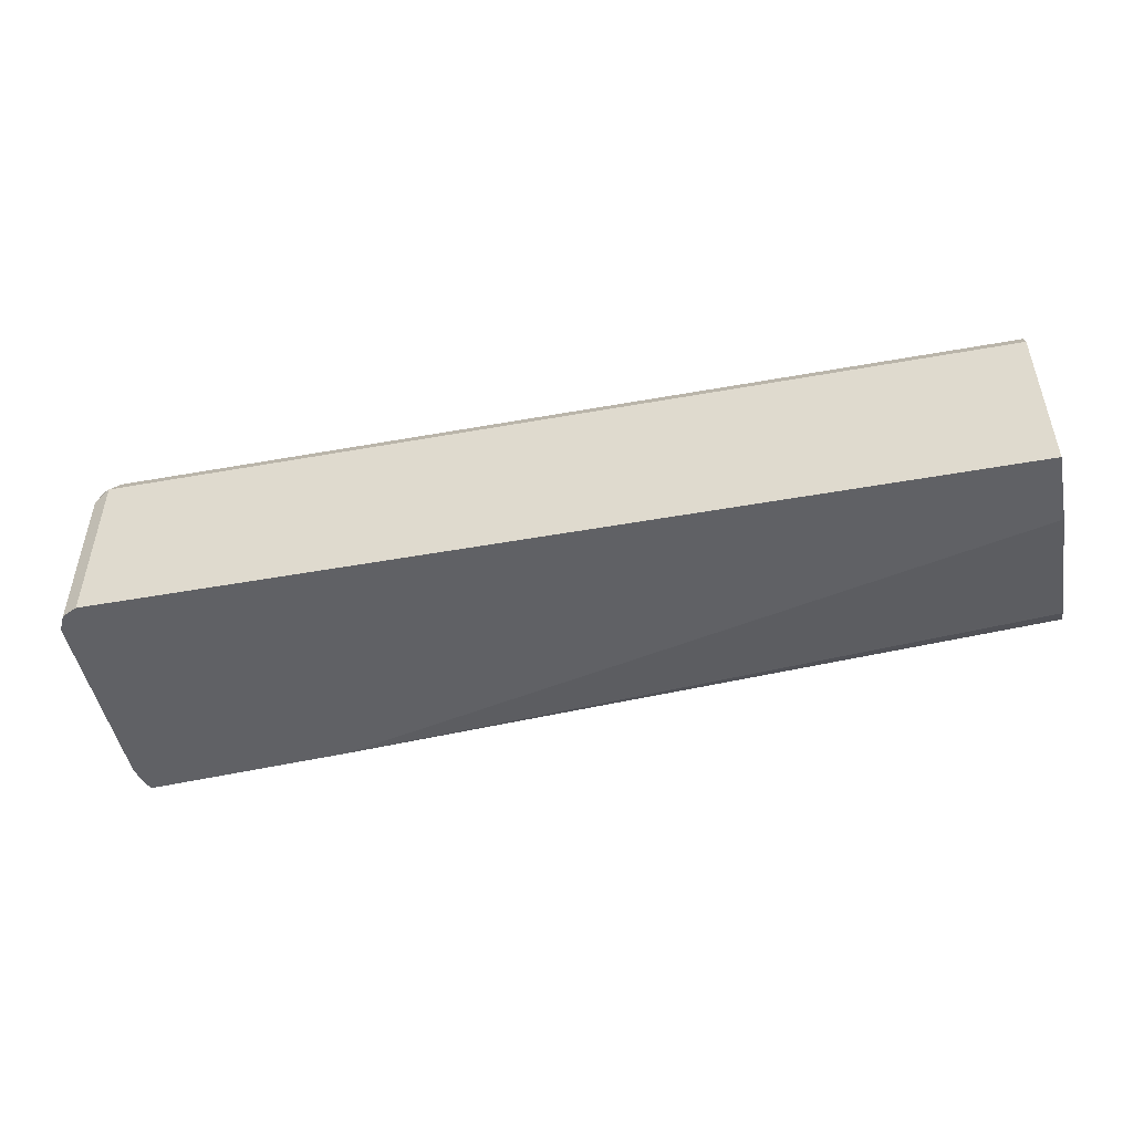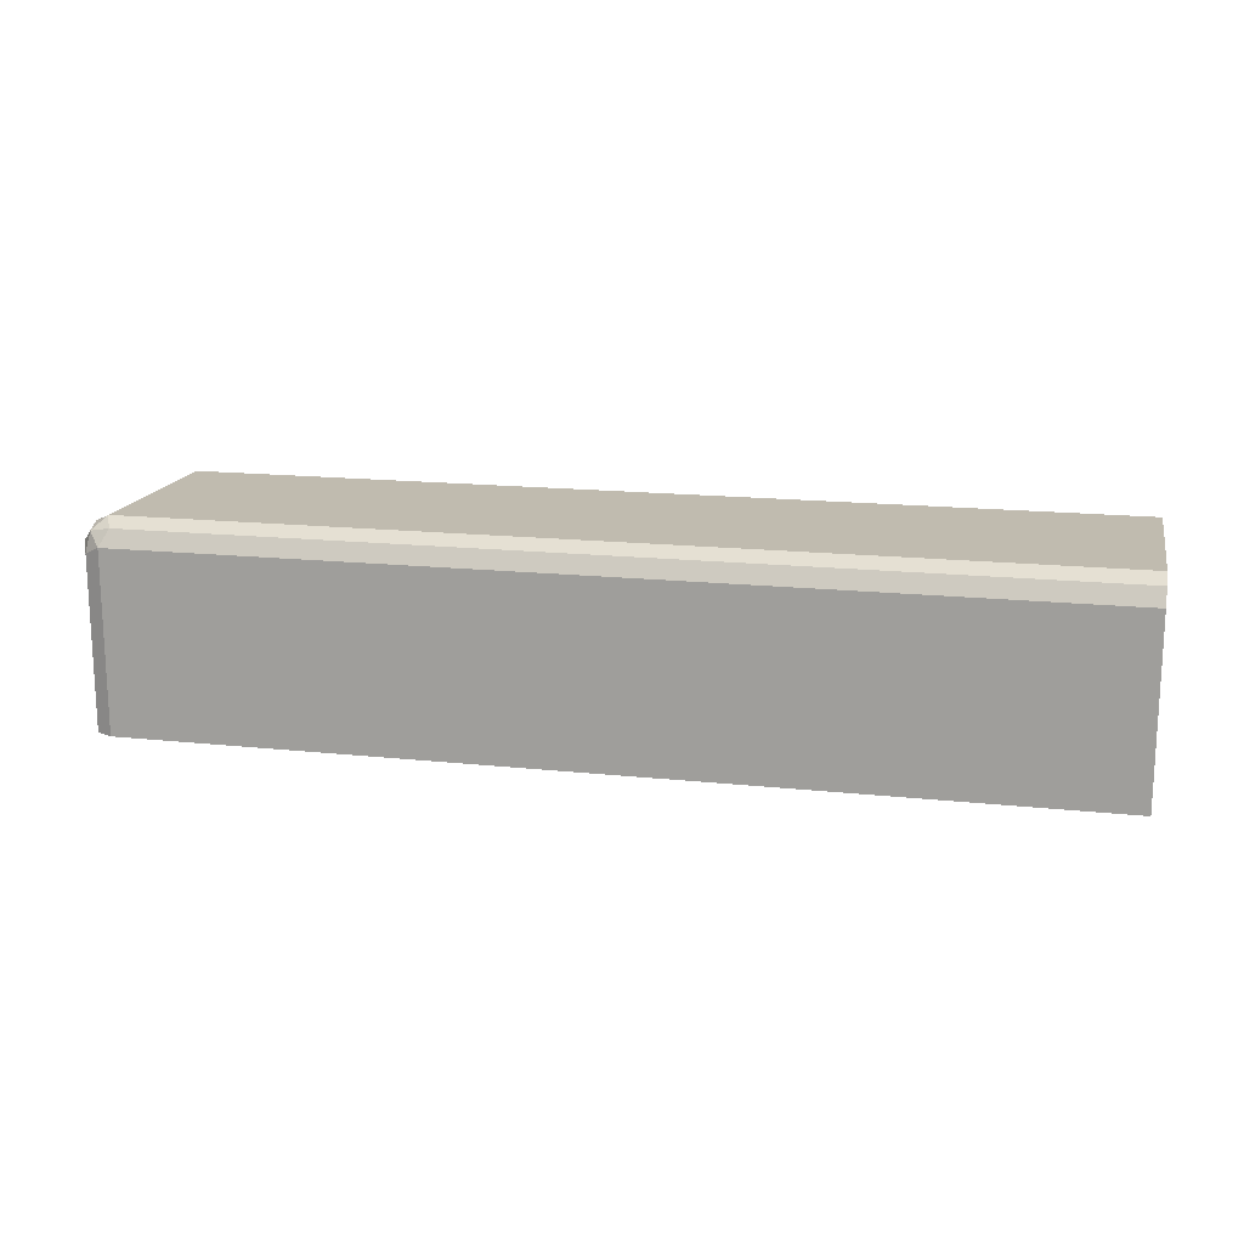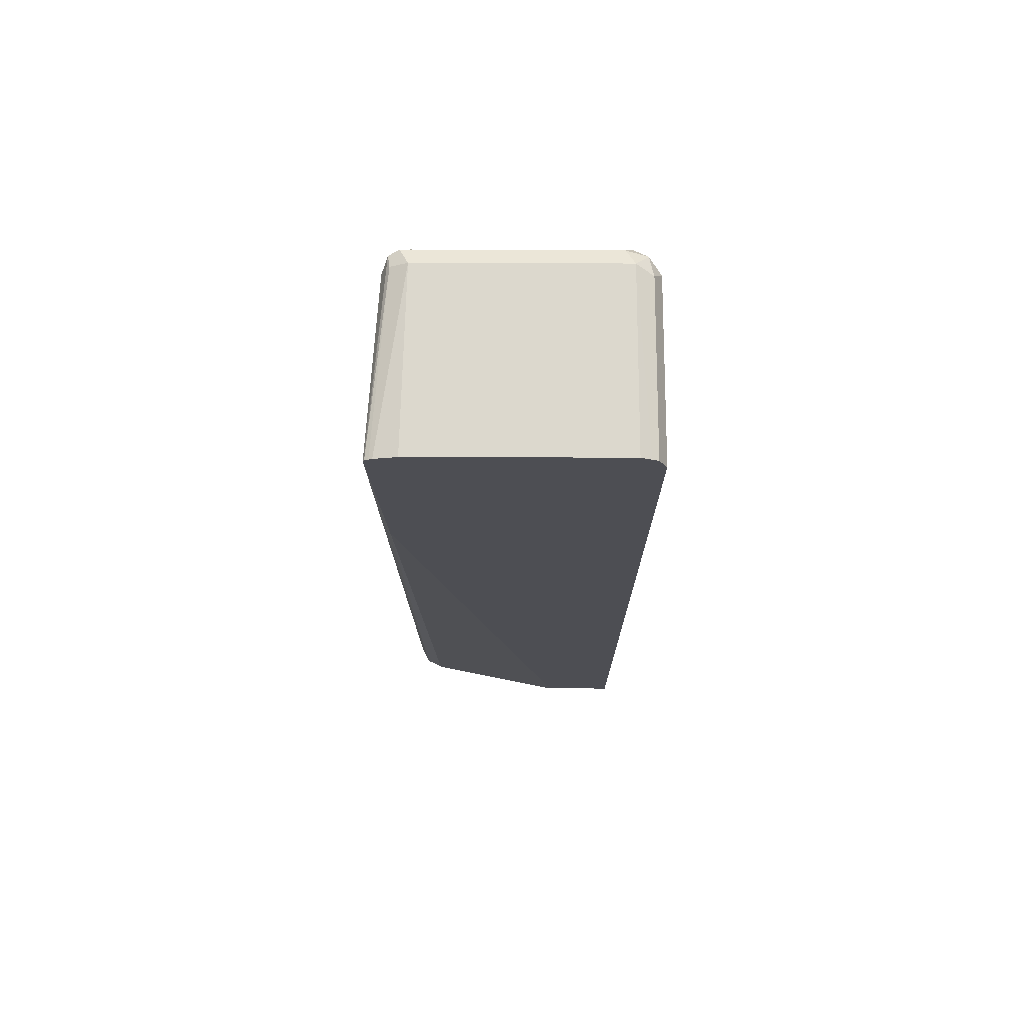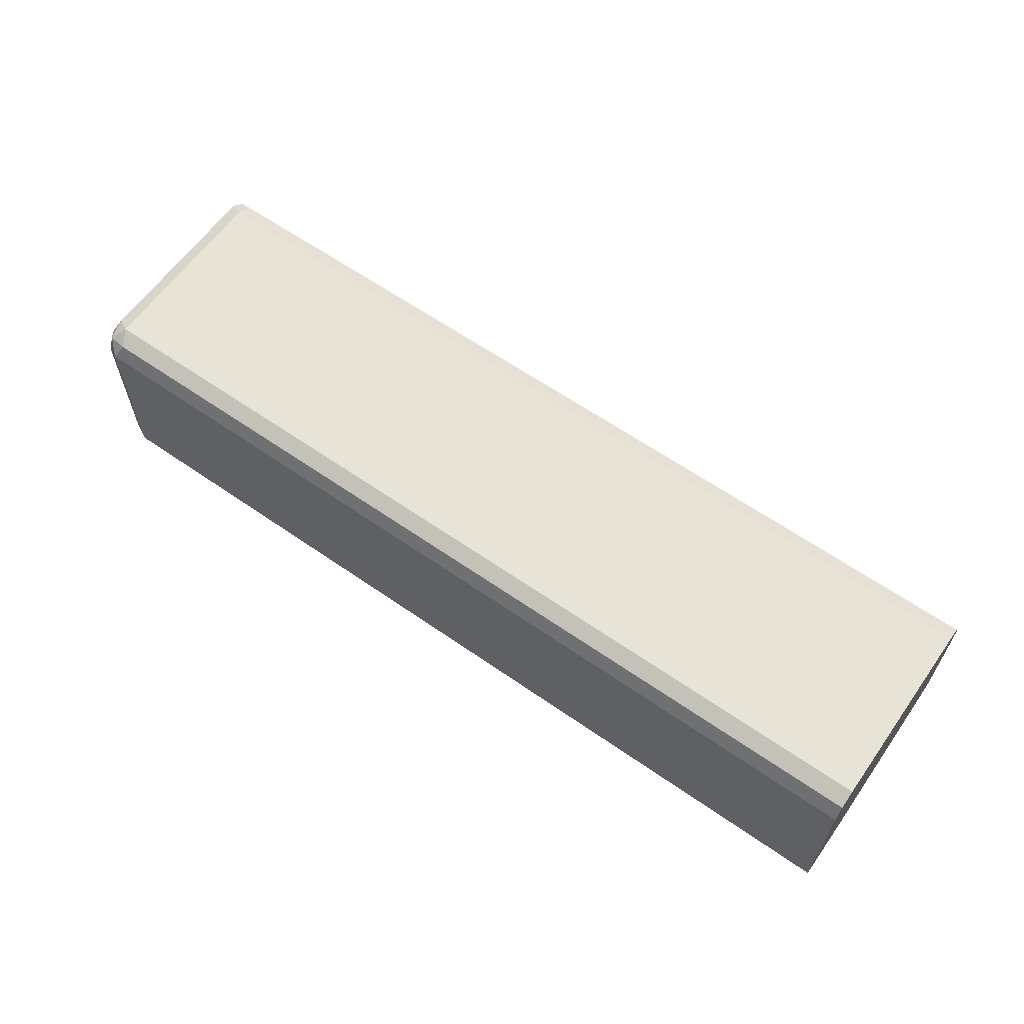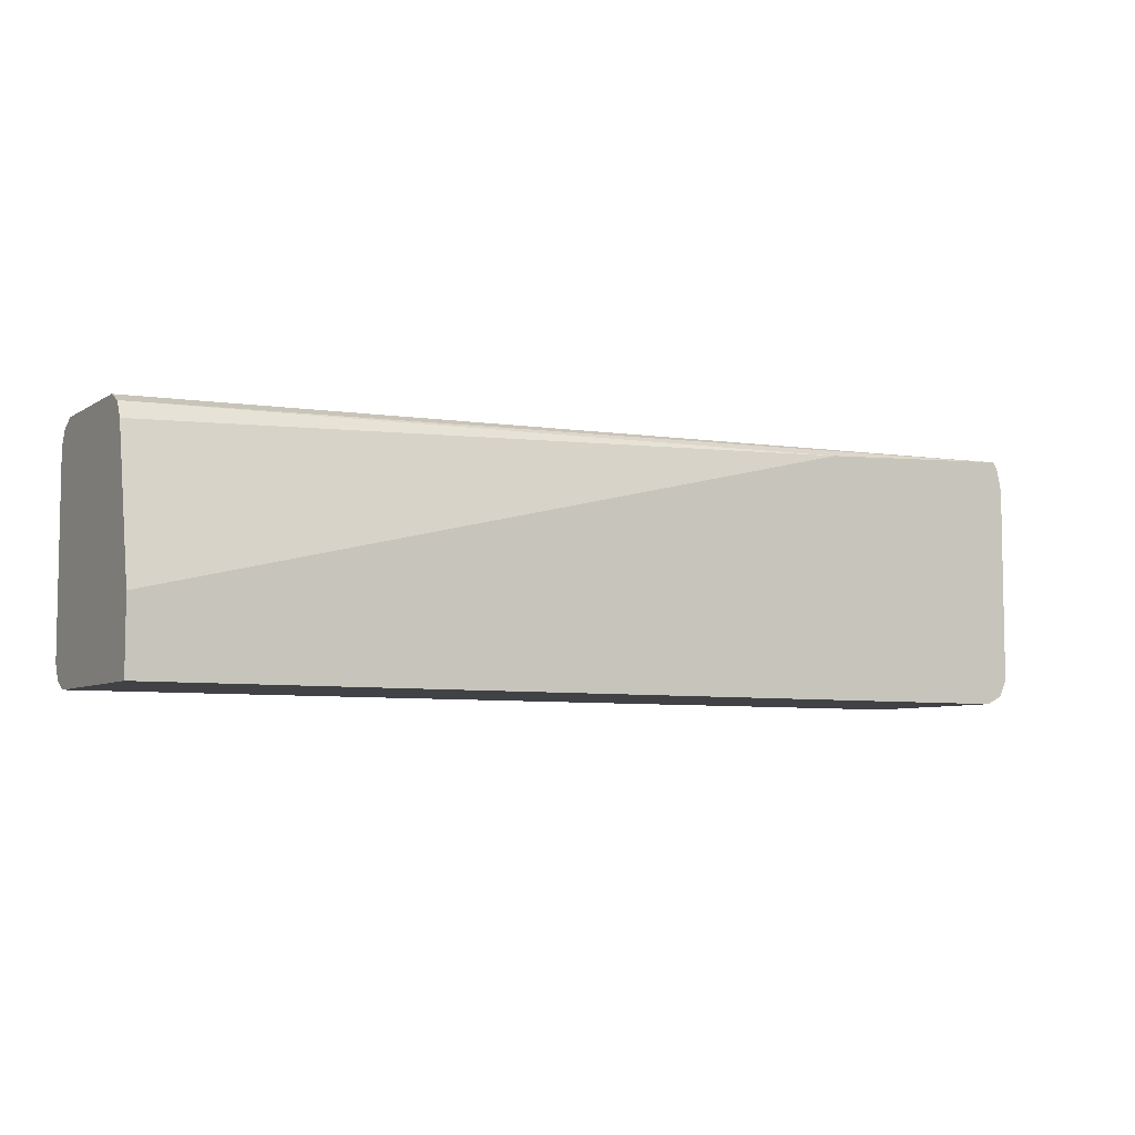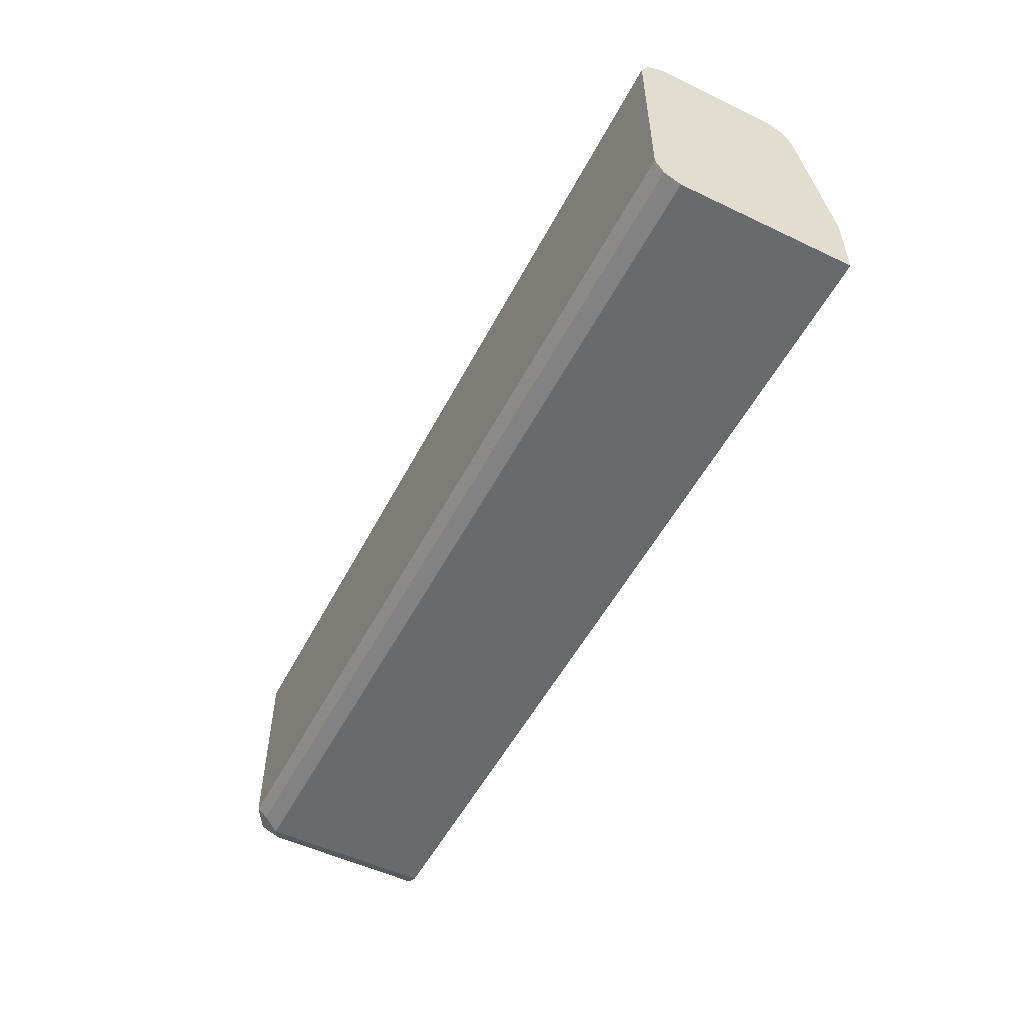
<metadata>
{"format":"obj","ext":"obj","renderer":"f3d","projection":"perspective","resolution":1024,"background":"white","views":[{"elev":-48.4,"azim":11.4,"up":"+Z"},{"elev":15.9,"azim":12.6,"up":"+Z"},{"elev":-17.4,"azim":-90.4,"up":"+Z"},{"elev":61.9,"azim":35.3,"up":"+Z"},{"elev":-6.3,"azim":149.9,"up":"+Y"},{"elev":-52.9,"azim":62.9,"up":"+Y"}]}
</metadata>
<code>
v -0.6543 -0.5369 0.453
v -0.6487 -0.5313 0.4642
v -0.6627 -0.5285 0.4614
v -0.6655 -0.5313 0.4474
v -0.6543 -0.5369 0.332
v -0.0241 -0.5369 0.453
v -0.6543 -0.5201 0.4698
v -0.0241 -0.5313 0.4642
v -0.0241 -0.5274 0.4661
v -0.6655 -0.5145 0.4642
v -0.671 -0.5201 0.453
v -0.6676 -0.5271 0.332
v -0.6655 -0.5313 0.332
v -0.0241 -0.5369 0.332
v -0.6543 -0.3859 0.4698
v -0.0241 -0.5201 0.4698
v -0.6655 -0.3803 0.4642
v -0.671 -0.5201 0.332
v -0.671 -0.3859 0.453
v -0.0241 -0.4865 0.332
v -0.6543 -0.3747 0.4642
v -0.0241 -0.3859 0.4698
v -0.0241 -0.3796 0.4666
v -0.6627 -0.3733 0.4614
v -0.6655 -0.3747 0.453
v -0.671 -0.3824 0.332
v -0.6666 -0.3651 0.332
v -0.6677 -0.3675 0.332
v -0.0241 -0.3859 0.3523
v -0.5201 -0.3691 0.332
v -0.6543 -0.3691 0.453
v -0.0241 -0.3747 0.4642
v -0.0241 -0.3715 0.4579
v -0.6634 -0.3618 0.332
v -0.6652 -0.3626 0.332
v -0.0241 -0.3747 0.3579
v -0.0241 -0.3691 0.453
v -0.0241 -0.3691 0.3691
f 17 24 25
f 17 21 24
f 15 23 21
f 15 22 23
f 15 21 17
f 11 26 18
f 11 19 26
f 10 17 19
f 10 19 11
f 7 22 15
f 7 16 22
f 7 9 16
f 7 17 10
f 17 25 19
f 7 15 17
f 11 18 12
f 19 27 28
f 24 35 25
f 19 25 27
f 6 9 8
f 34 37 38
f 31 37 34
f 34 38 36
f 31 33 37
f 30 34 36
f 29 30 36
f 25 35 27
f 24 31 34
f 24 34 35
f 21 33 31
f 21 32 33
f 21 23 32
f 21 31 24
f 20 30 29
f 19 28 26
f 6 16 9
f 1 4 13
f 6 23 22
f 4 11 12
f 3 11 4
f 3 10 11
f 3 7 10
f 2 9 7
f 2 8 9
f 4 12 13
f 2 7 3
f 1 6 8
f 1 14 6
f 1 5 14
f 6 22 16
f 1 3 4
f 1 2 3
f 1 8 2
f 5 13 12
f 1 13 5
f 5 18 26
f 5 12 18
f 6 32 23
f 6 37 33
f 6 38 37
f 6 36 38
f 6 29 36
f 6 20 29
f 6 33 32
f 5 20 14
f 5 30 20
f 5 34 30
f 5 35 34
f 5 27 35
f 5 28 27
f 6 14 20
f 5 26 28

</code>
